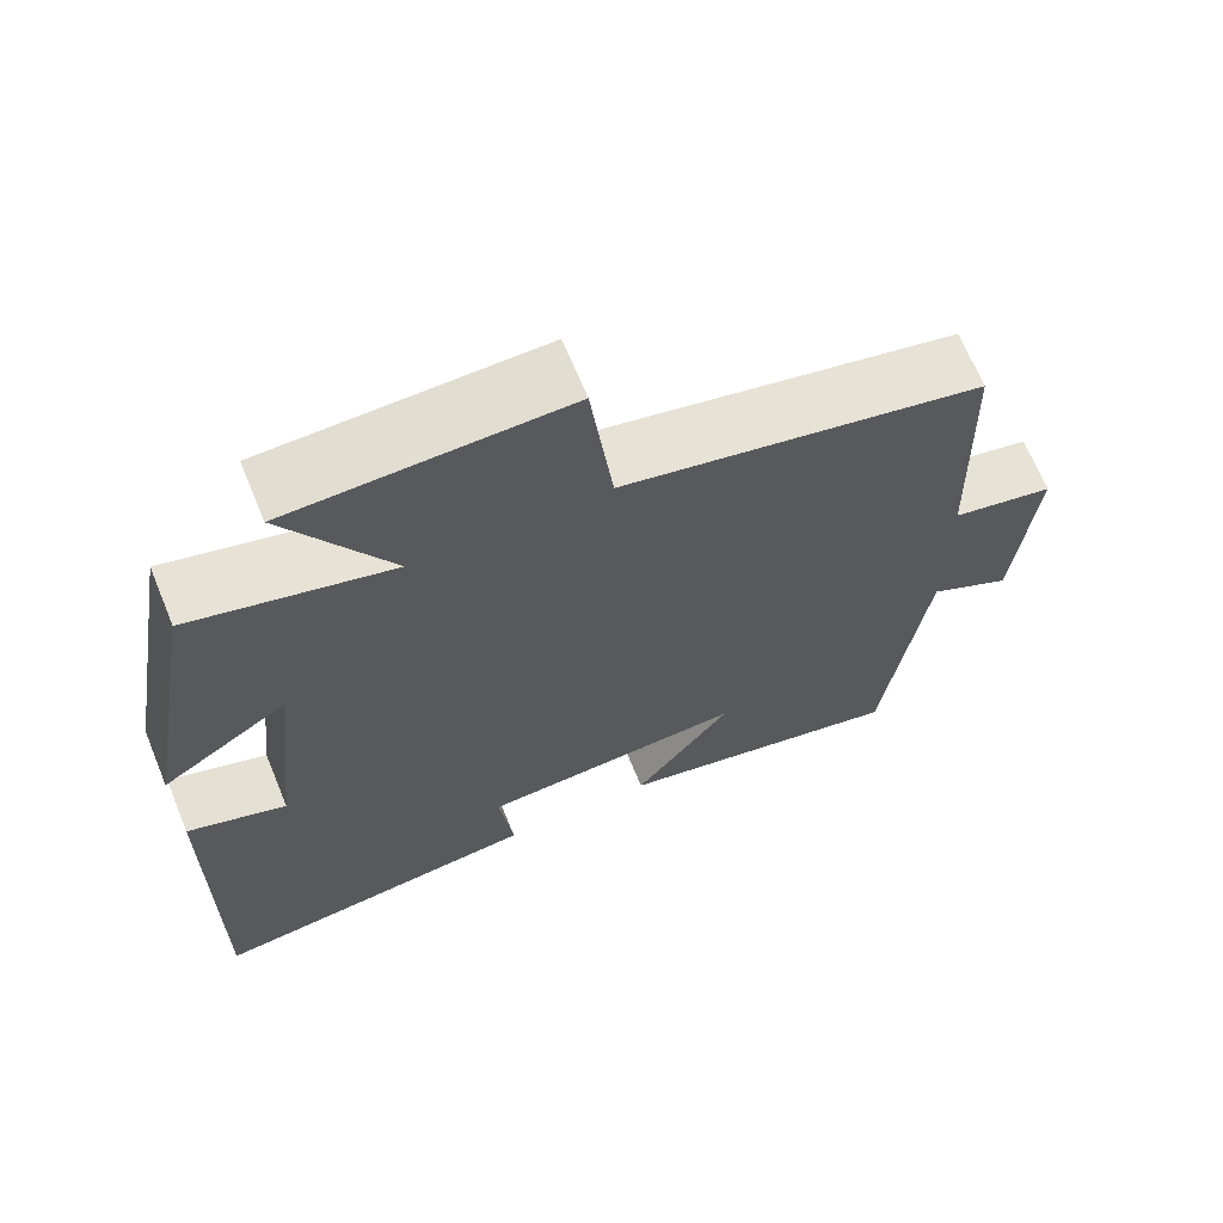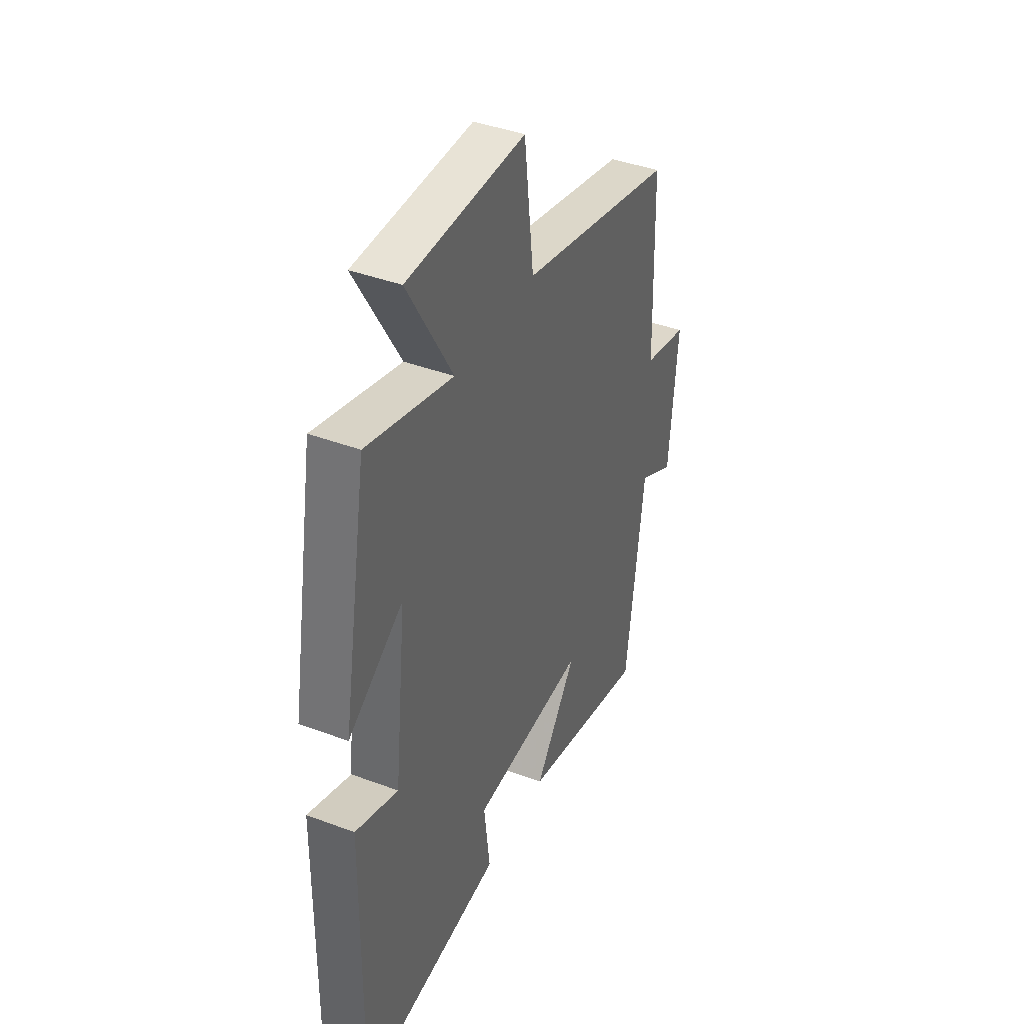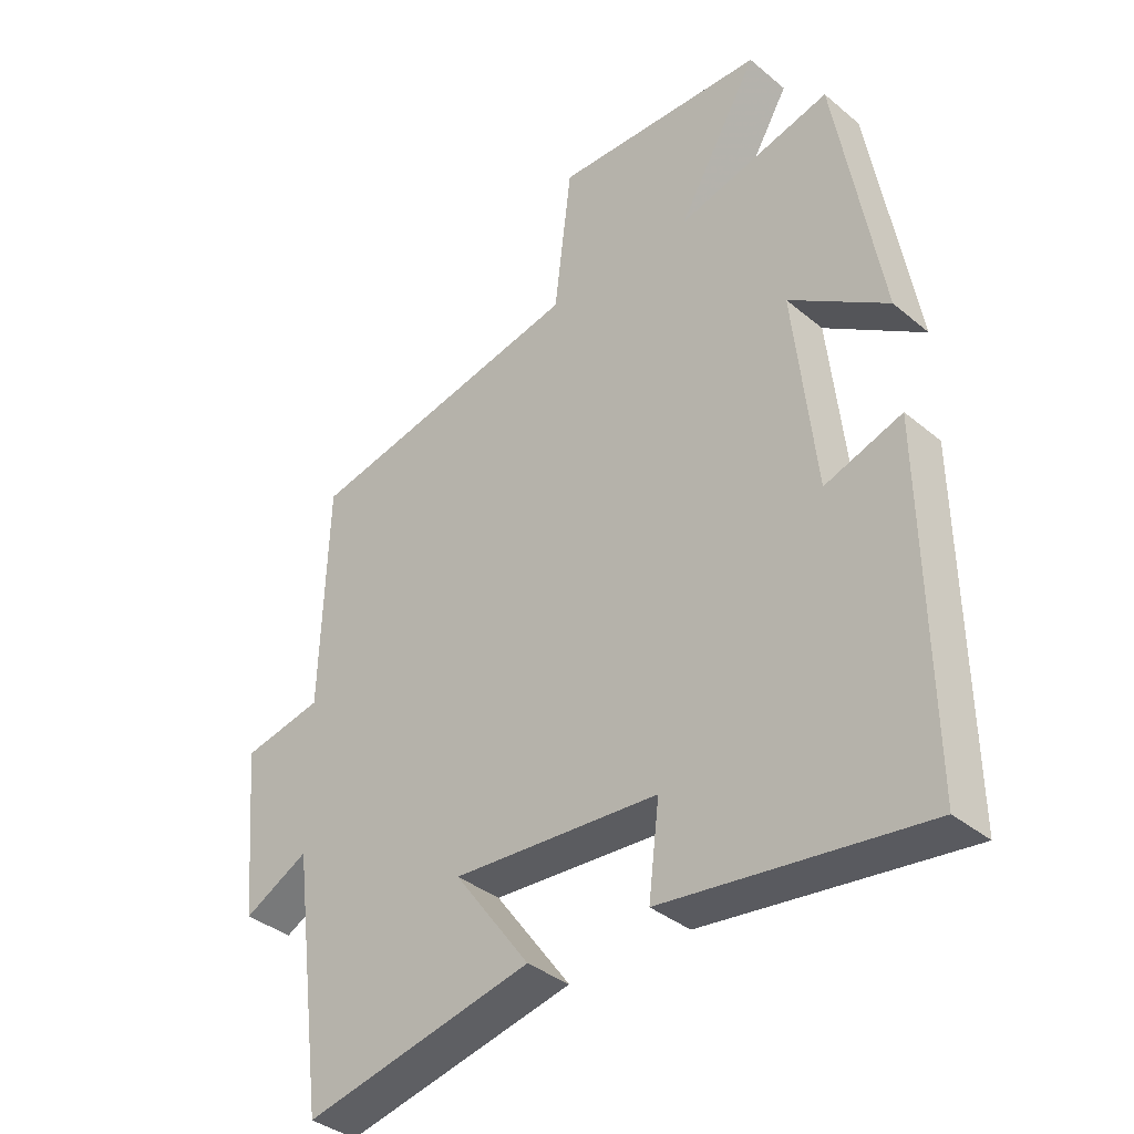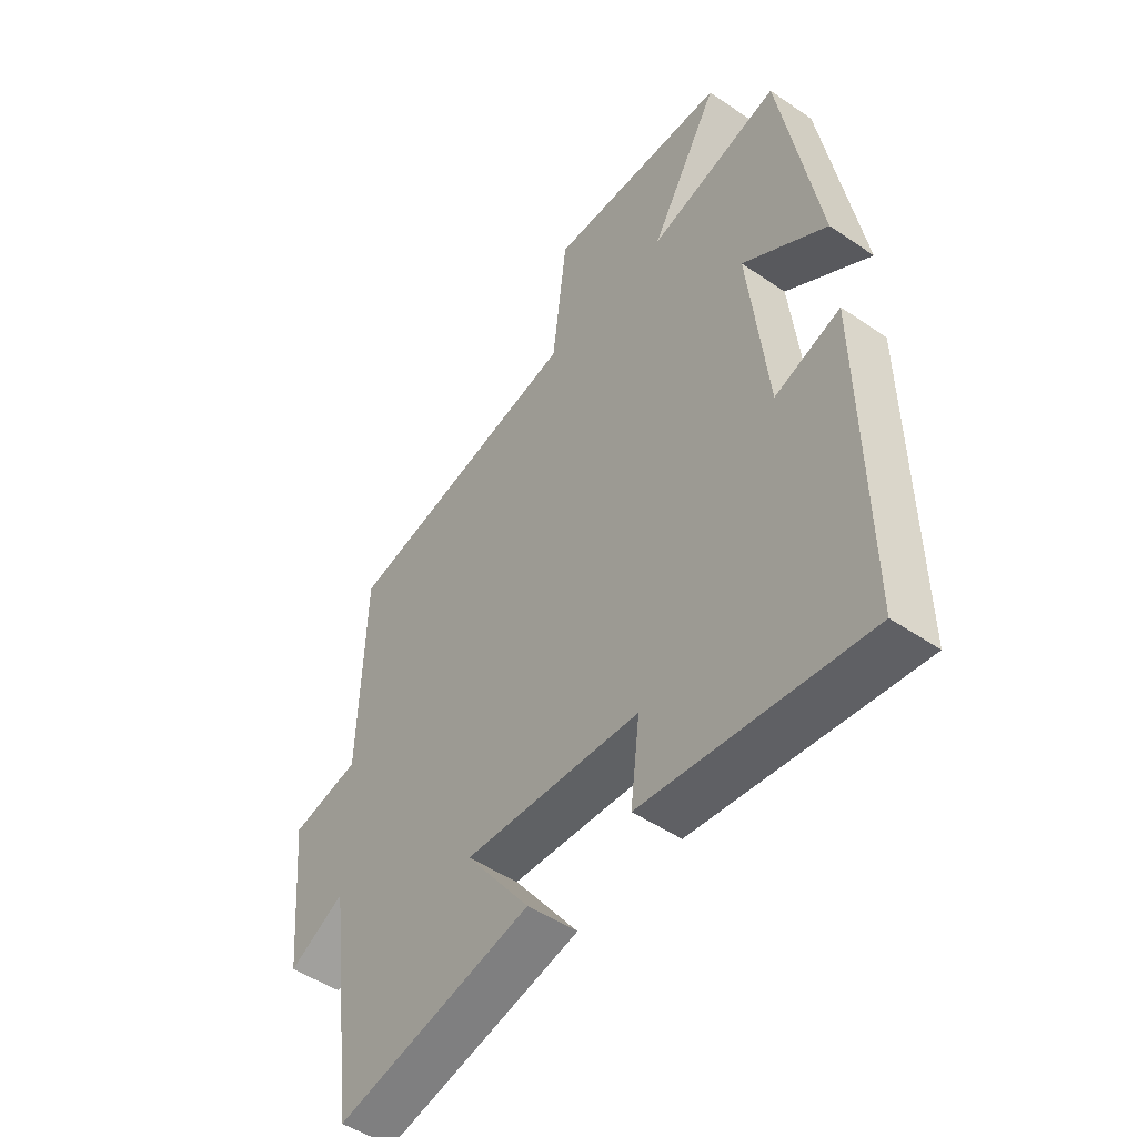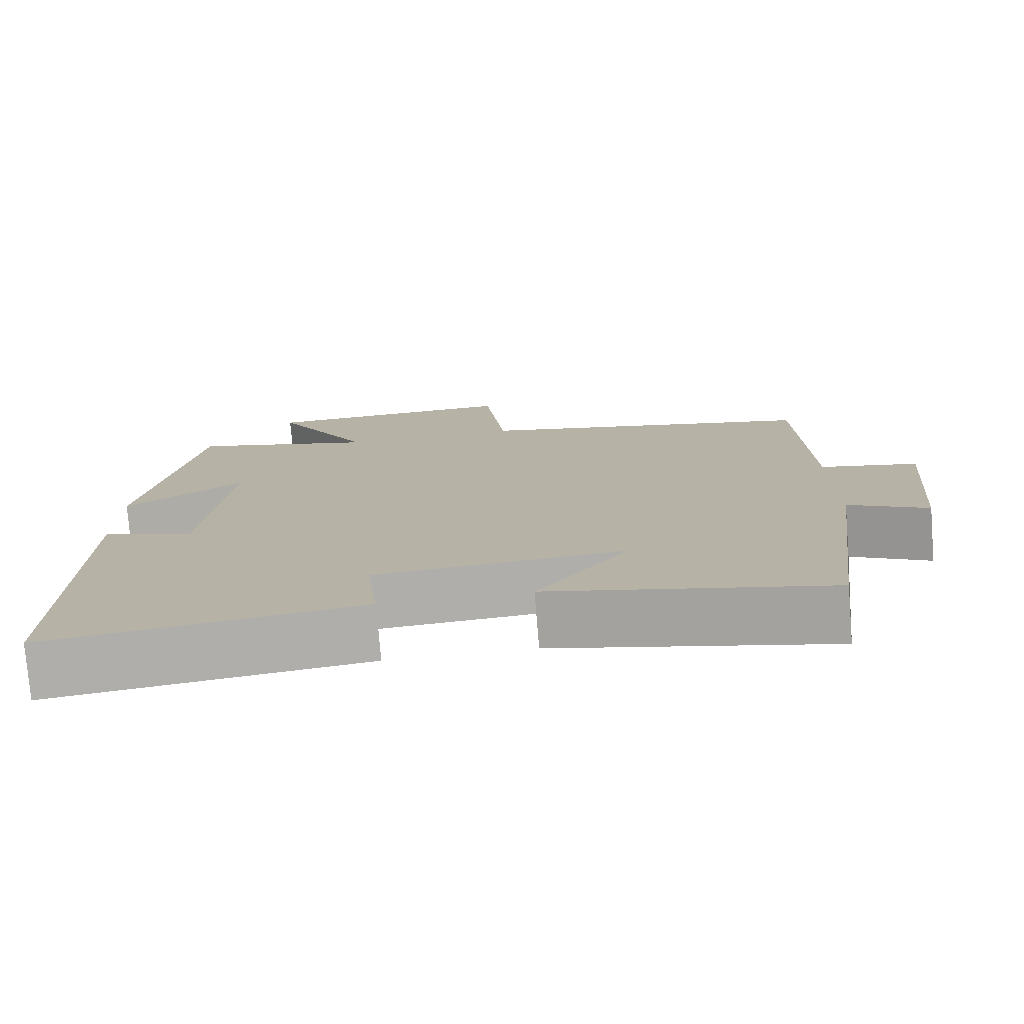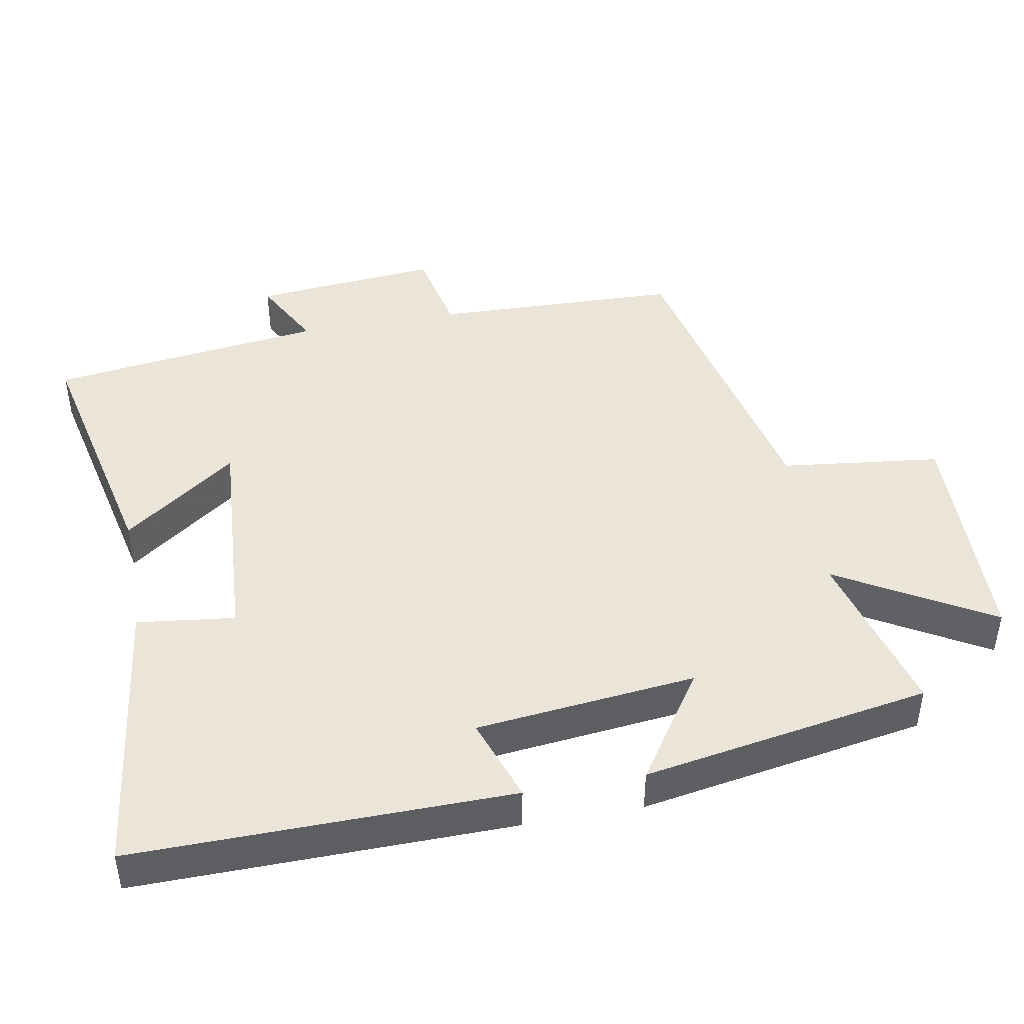
<metadata>
{"format":"obj","ext":"obj","renderer":"f3d","projection":"perspective","resolution":1024,"background":"white","views":[{"elev":67.5,"azim":-22.4,"up":"+Z"},{"elev":40.8,"azim":-65.4,"up":"+Z"},{"elev":-37.1,"azim":-136.7,"up":"+Z"},{"elev":-49.4,"azim":-127.1,"up":"+Z"},{"elev":-76.9,"azim":4.6,"up":"+Z"},{"elev":44.6,"azim":-100.4,"up":"+Y"}]}
</metadata>
<code>
v 0.489 0.07 0.405
v 0.5 0.07 0.052
v 0.626 0.07 0.026
v 0.602 0.07 -0.24
v 0.5 0.07 -0.186
v 0.449 0.07 -0.579
v 0.089 0.07 -0.5
v 0.208 0.07 -0.338
v -0.116 0.07 -0.36
v -0.099 0.07 -0.5
v -0.507 0.07 -0.552
v -0.5 0.07 -0.014
v -0.379 0.07 -0.056
v -0.345 0.07 0.258
v -0.5 0.07 0.154
v -0.429 0.07 0.564
v -0.186 0.07 0.5
v -0.313 0.07 0.718
v 0.021 0.07 0.728
v 0.048 0.07 0.5
v 0.489 0 0.405
v 0.5 0 0.052
v 0.626 0 0.026
v 0.602 0 -0.24
v 0.5 0 -0.186
v 0.449 0 -0.579
v 0.089 0 -0.5
v 0.208 0 -0.338
v -0.116 0 -0.36
v -0.099 0 -0.5
v -0.507 0 -0.552
v -0.5 0 -0.014
v -0.379 0 -0.056
v -0.345 0 0.258
v -0.5 0 0.154
v -0.429 0 0.564
v -0.186 0 0.5
v -0.313 0 0.718
v 0.021 0 0.728
v 0.048 0 0.5
f 17 18 19 20
f 17 20 1 2
f 14 15 16 17
f 13 14 17 2
f 10 11 12 13
f 9 10 13
f 8 9 13 2
f 5 6 7 8
f 5 8 2 3
f 3 4 5
f 40 39 38 37
f 22 21 40 37
f 37 36 35 34
f 22 37 34 33
f 33 32 31 30
f 33 30 29
f 22 33 29 28
f 28 27 26 25
f 23 22 28 25
f 25 24 23
f 1 21 22 2
f 2 22 23 3
f 3 23 24 4
f 4 24 25 5
f 5 25 26 6
f 6 26 27 7
f 7 27 28 8
f 8 28 29 9
f 9 29 30 10
f 10 30 31 11
f 11 31 32 12
f 12 32 33 13
f 13 33 34 14
f 14 34 35 15
f 15 35 36 16
f 16 36 37 17
f 17 37 38 18
f 18 38 39 19
f 19 39 40 20
f 20 40 21 1

</code>
